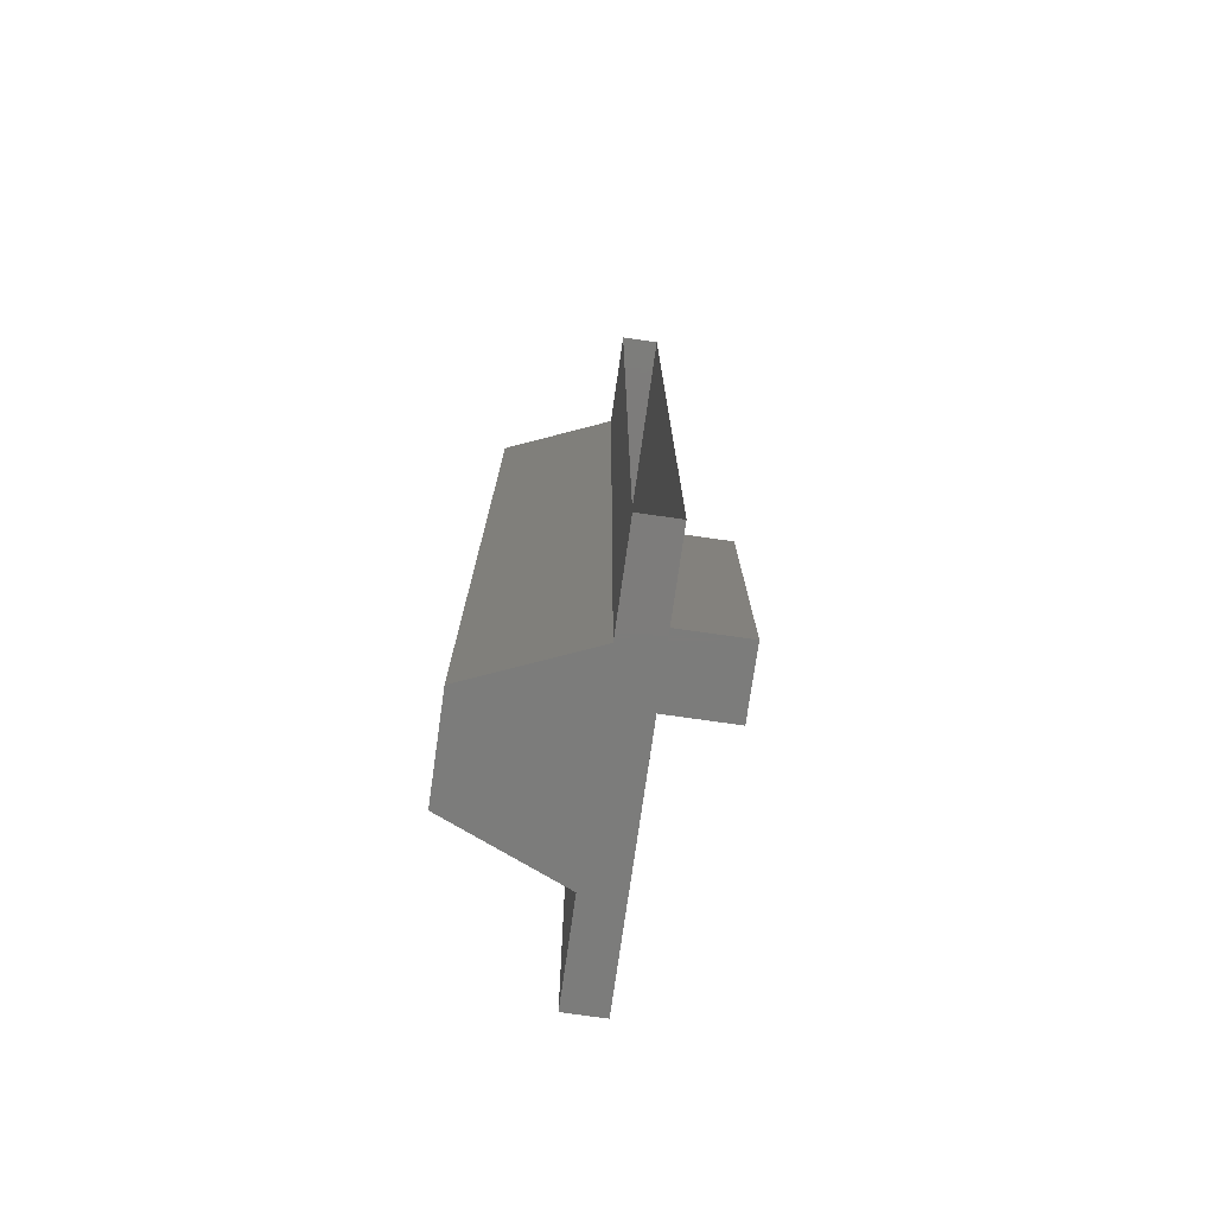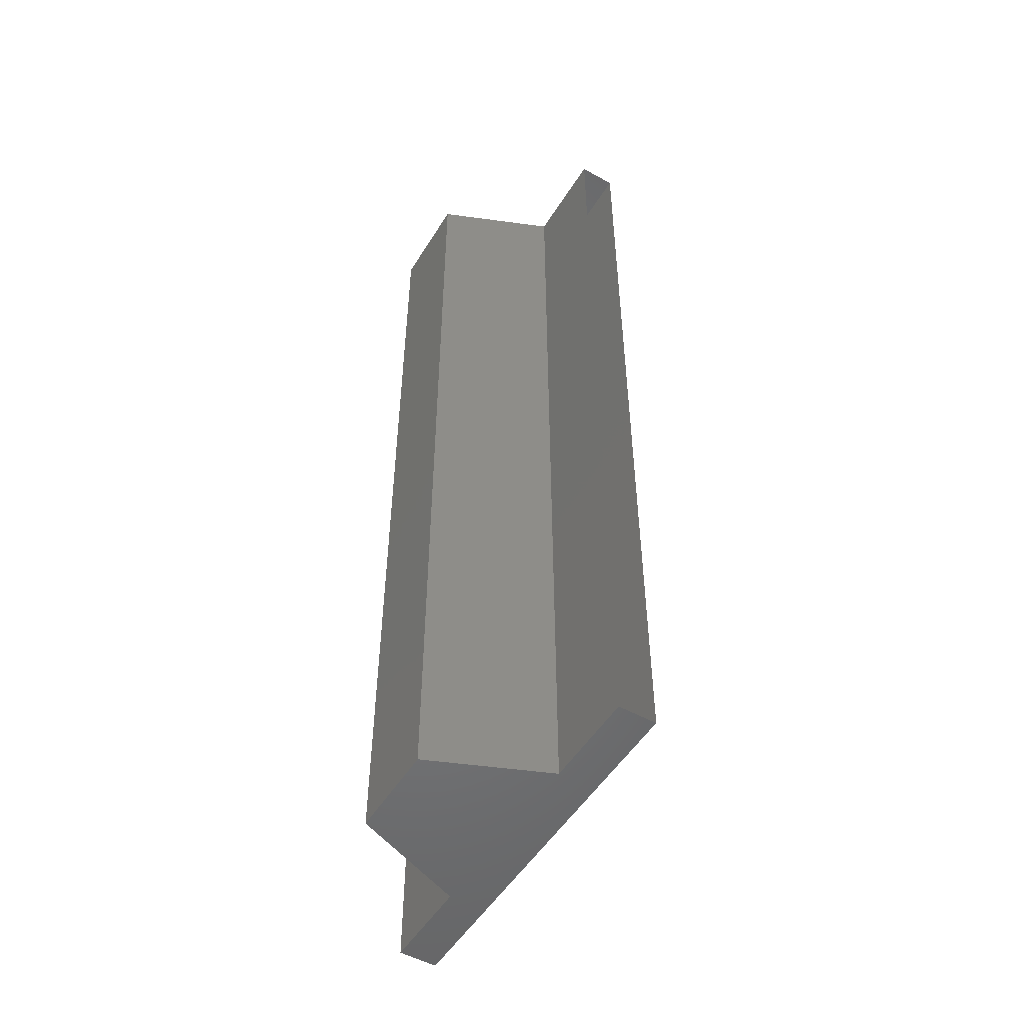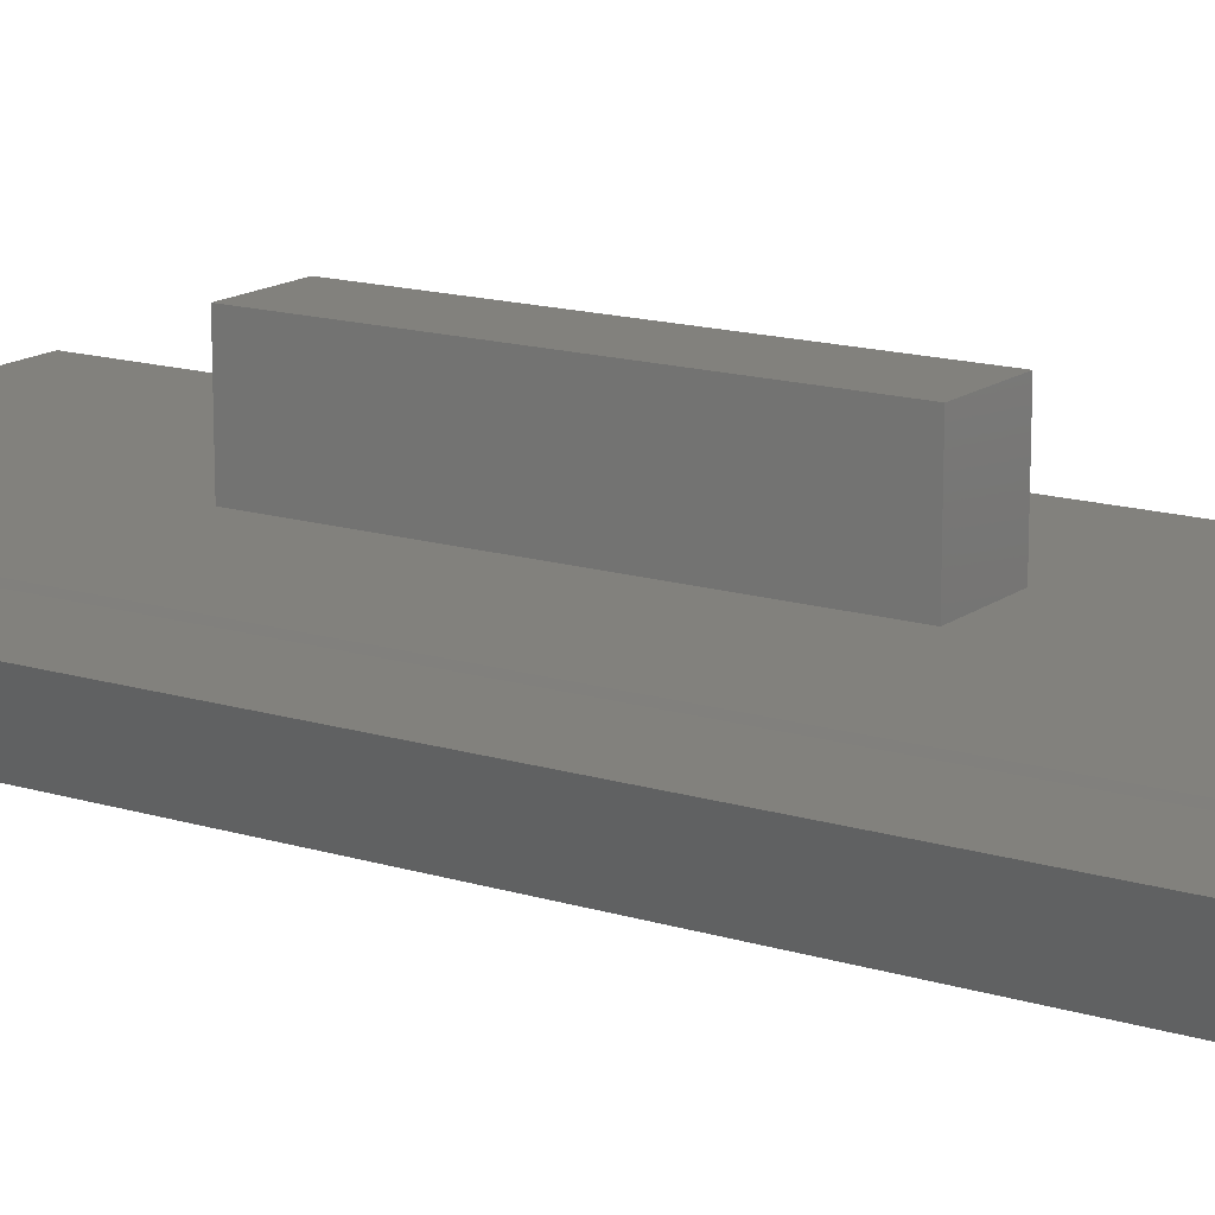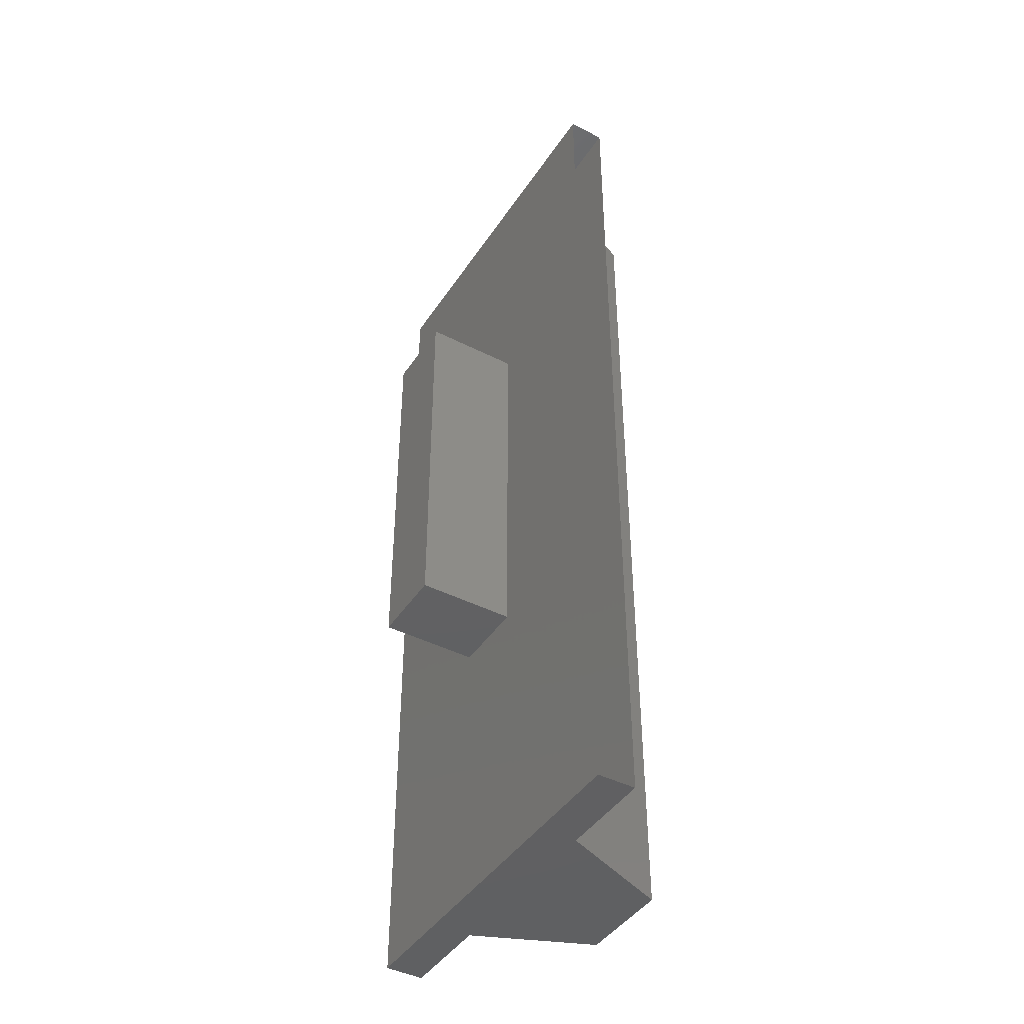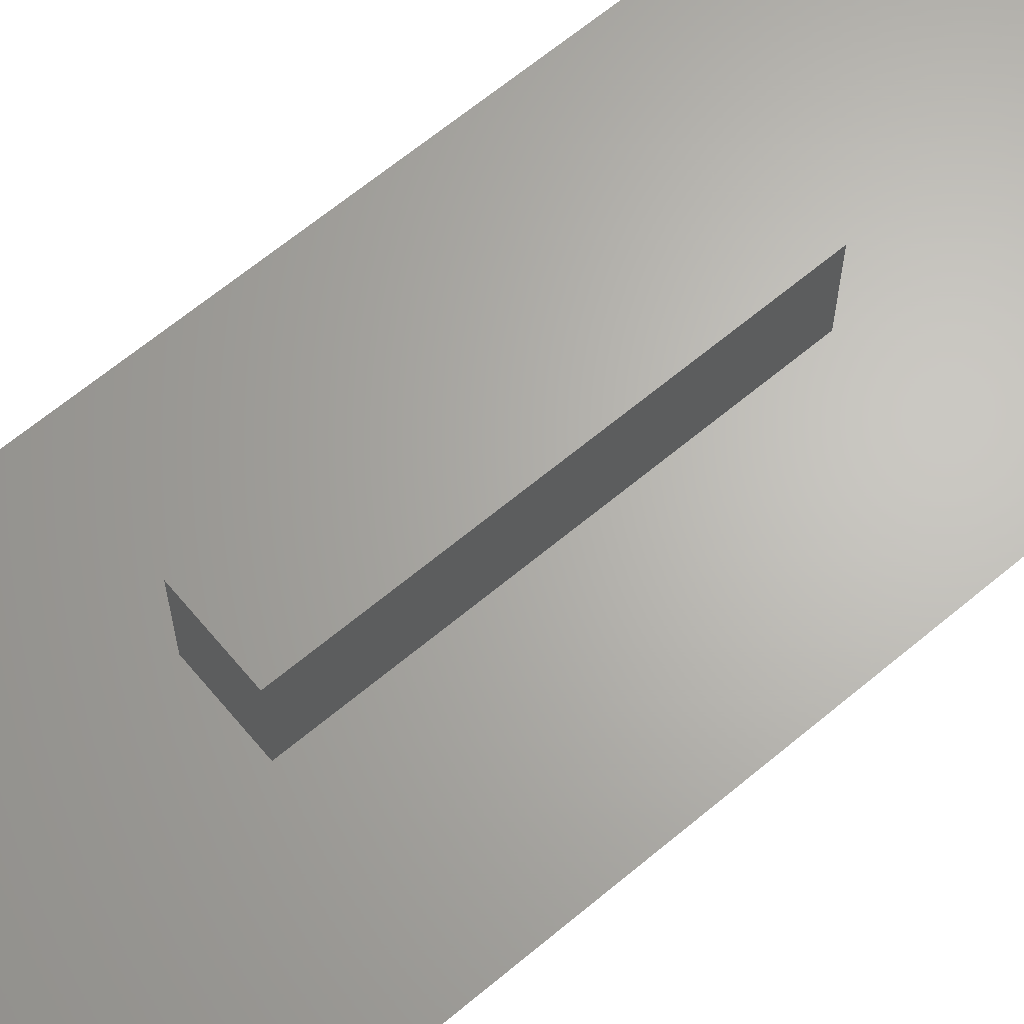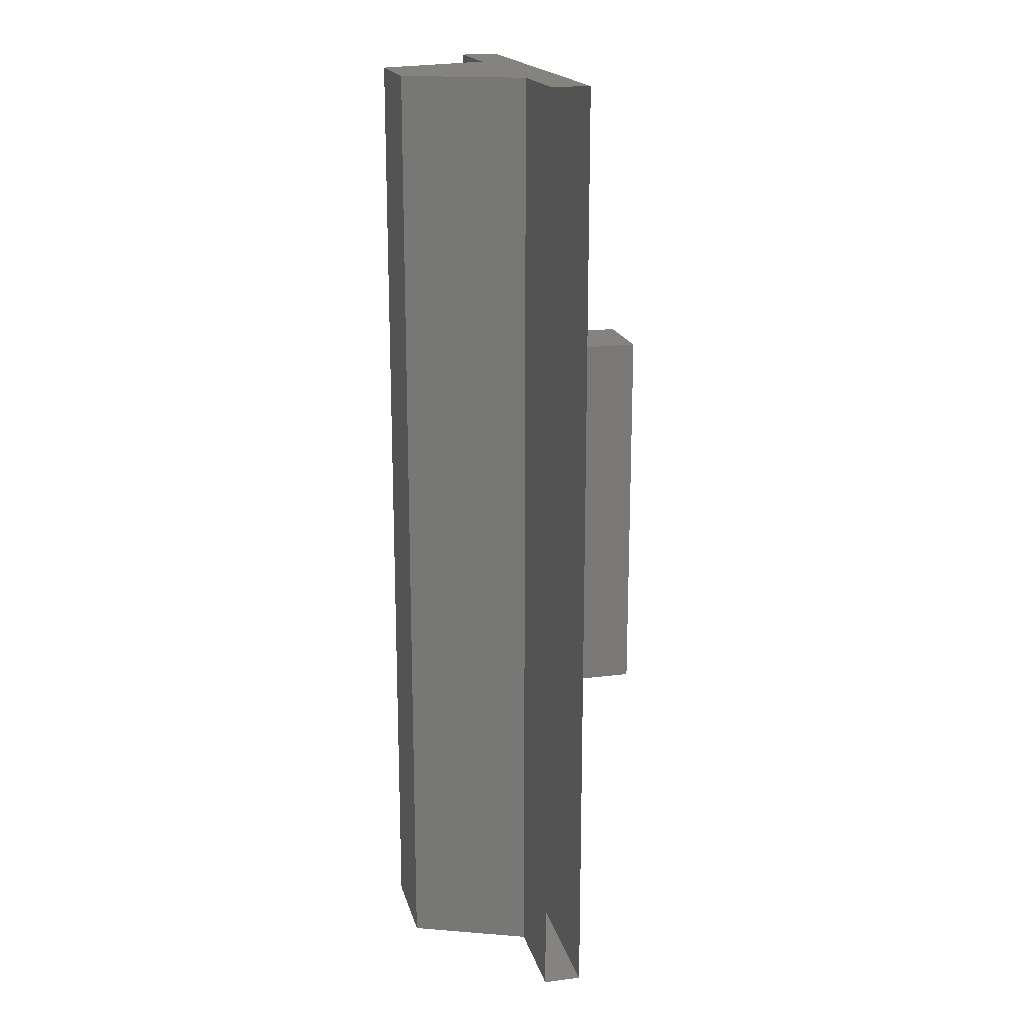
<metadata>
{"format":"stl","ext":"stl","renderer":"f3d","projection":"perspective","resolution":1024,"background":"white","views":[{"elev":-75.7,"azim":81.9,"up":"+Z"},{"elev":-51.6,"azim":59.0,"up":"+Z"},{"elev":15.1,"azim":123.3,"up":"+Y"},{"elev":-43.3,"azim":-121.0,"up":"+Z"},{"elev":65.4,"azim":50.0,"up":"+Y"},{"elev":18.4,"azim":76.2,"up":"+Z"}]}
</metadata>
<code>
# stl→obj: 24 verts, 34 faces
v 0.4 -1.52 -1
v 0.4 -1.6 -1
v 0.2 -1.6 -1
v -0.4 -1.52 -1
v -0.2 -1.6 -1
v -0.4 -1.6 -1
v 0.4 -1.52 1
v 0.2 -1.6 1
v 0.4 -1.6 1
v -0.4 -1.52 1
v -0.4 -1.6 1
v -0.2 -1.6 1
v 0.1 -1.84 1
v -0.1 -1.84 1
v -0.1 -1.84 -1
v 0.1 -1.84 -1
v -0.08 -1.32 0.4
v 0.08 -1.32 0.4
v 0.08 -1.32 -0.4
v -0.08 -1.32 -0.4
v -0.08 -1.52 0.4
v 0.08 -1.52 0.4
v -0.08 -1.52 -0.4
v 0.08 -1.52 -0.4
f 1 2 3
f 4 5 6
f 7 8 9
f 10 11 12
f 7 1 4
f 7 4 10
f 3 2 9
f 3 9 8
f 12 11 6
f 12 6 5
f 13 14 15
f 13 15 16
f 13 16 3
f 13 3 8
f 15 14 12
f 15 12 5
f 12 14 13
f 12 13 8
f 1 3 5
f 1 5 4
f 10 12 8
f 10 8 7
f 3 16 15
f 3 15 5
f 17 18 19
f 17 19 20
f 17 21 22
f 17 22 18
f 20 23 21
f 20 21 17
f 19 24 23
f 19 23 20
f 18 22 24
f 18 24 19

</code>
